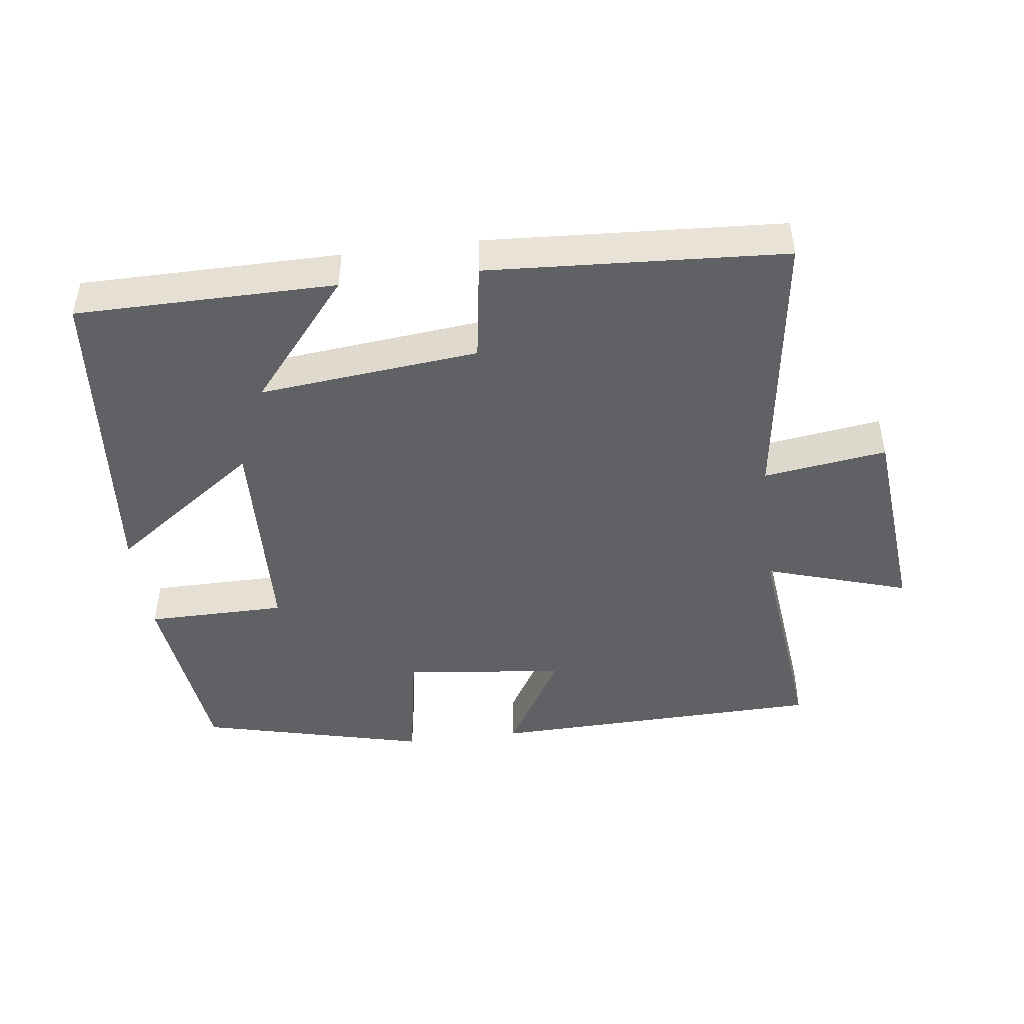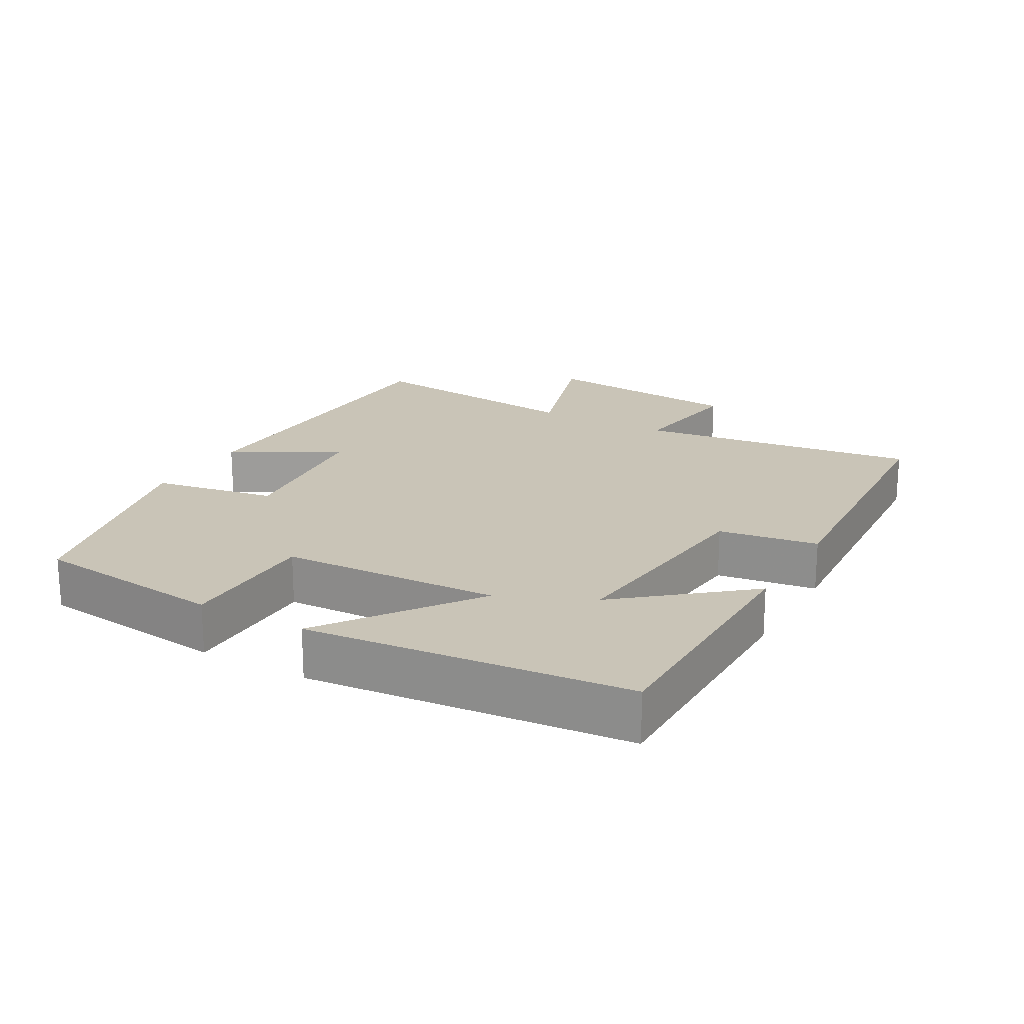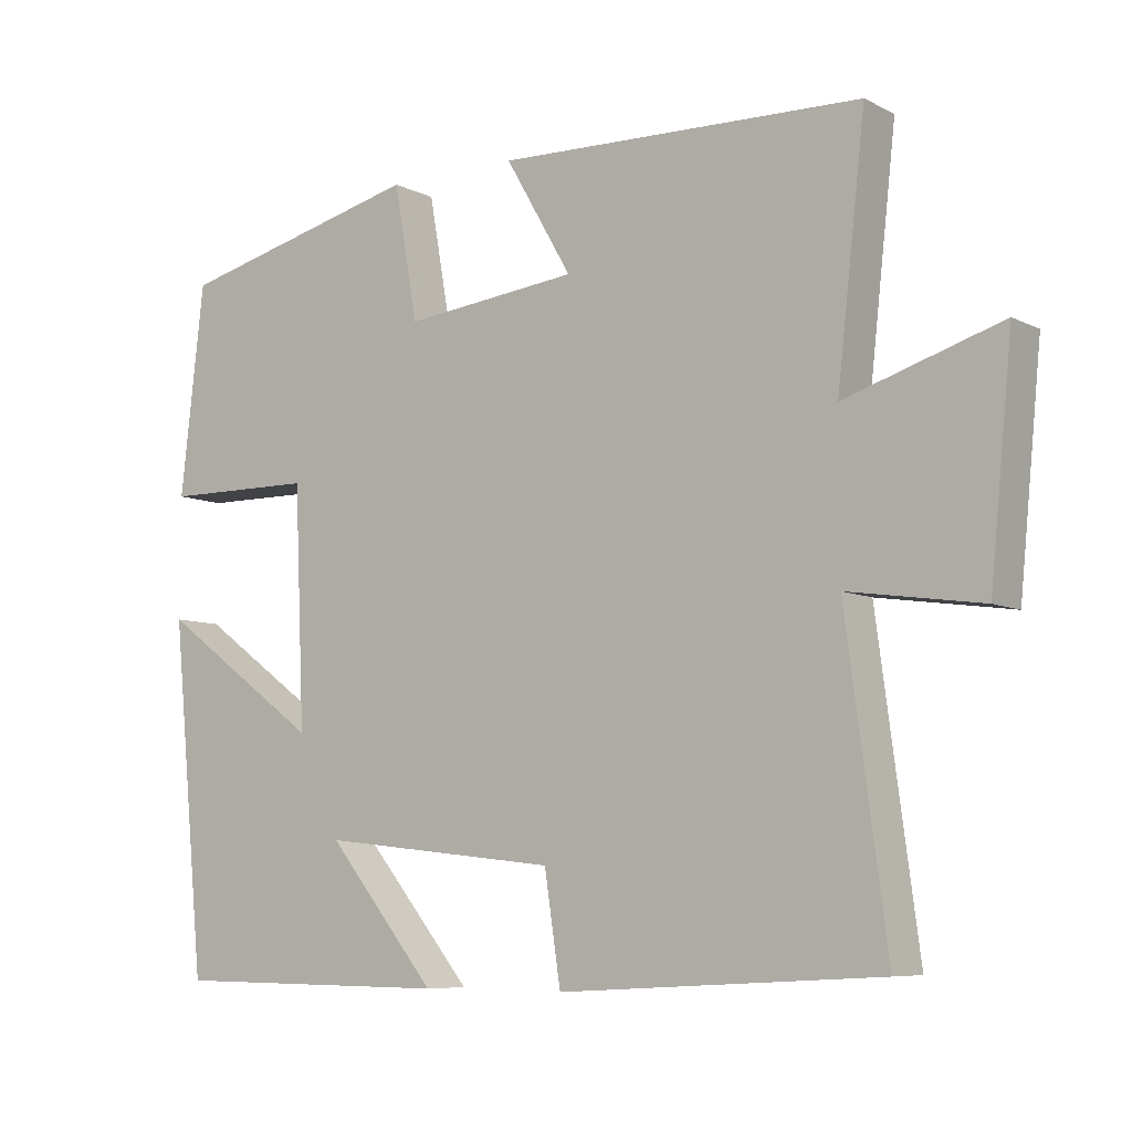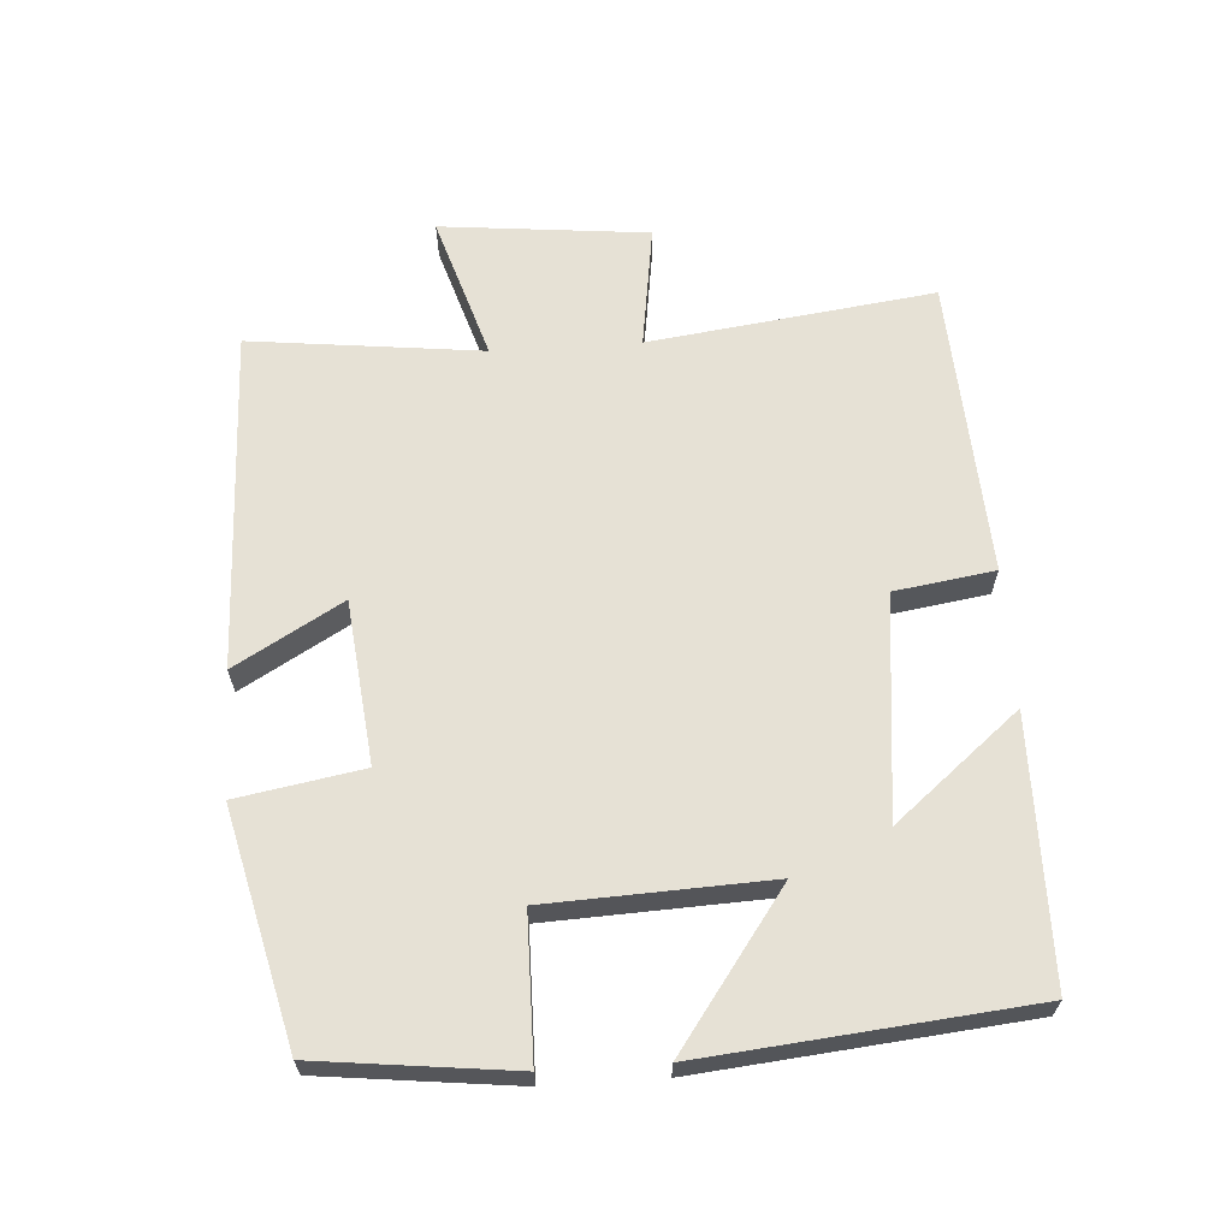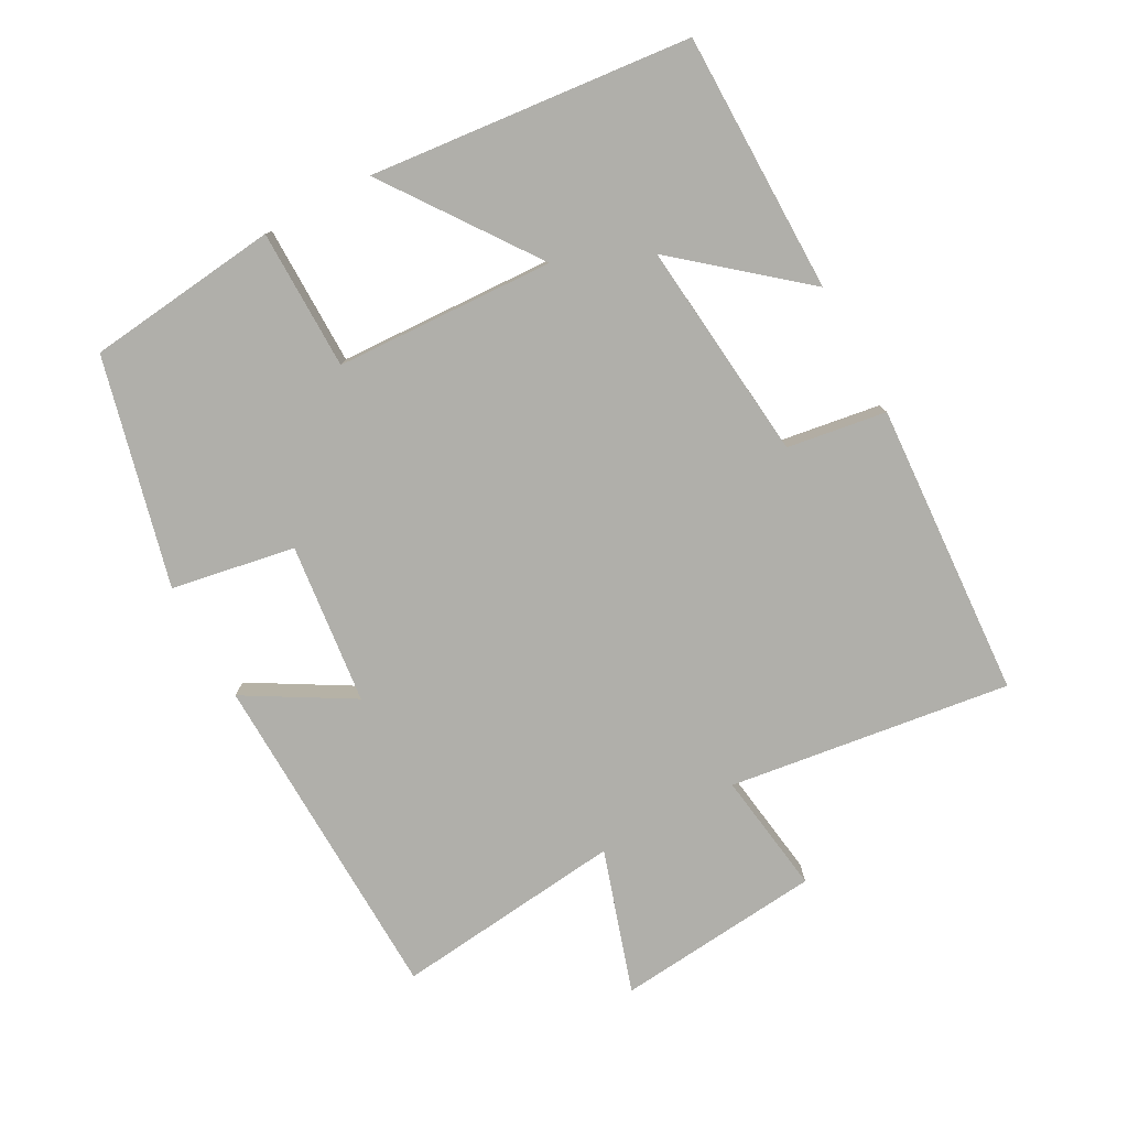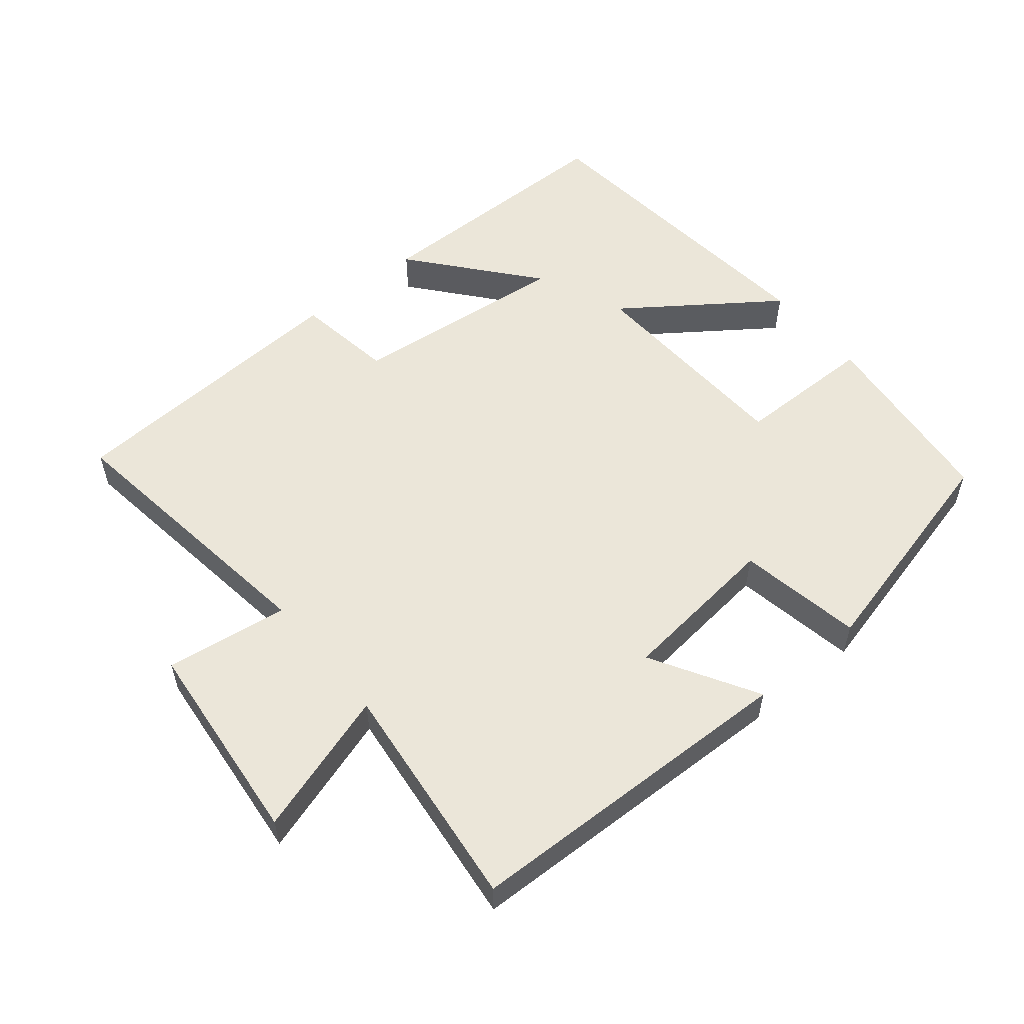
<metadata>
{"format":"obj","ext":"obj","renderer":"f3d","projection":"perspective","resolution":1024,"background":"white","views":[{"elev":-45.7,"azim":-172.8,"up":"+Y"},{"elev":20.0,"azim":119.5,"up":"+Y"},{"elev":-7.5,"azim":-144.0,"up":"+Z"},{"elev":64.1,"azim":86.3,"up":"+Y"},{"elev":-78.0,"azim":118.4,"up":"+Y"},{"elev":55.2,"azim":-39.5,"up":"+Y"}]}
</metadata>
<code>
v -0.538 0.07 0.485
v -0.044 0.07 0.5
v -0.134 0.07 0.345
v 0.102 0.07 0.319
v 0.134 0.07 0.5
v 0.468 0.07 0.418
v 0.5 0.07 0.136
v 0.295 0.07 0.134
v 0.281 0.07 -0.186
v 0.5 0.07 -0.028
v 0.454 0.07 -0.497
v 0.074 0.07 -0.5
v 0.222 0.07 -0.321
v -0.1 0.07 -0.355
v -0.122 0.07 -0.5
v -0.555 0.07 -0.475
v -0.5 0.07 -0.062
v -0.68 0.07 -0.088
v -0.71 0.07 0.214
v -0.5 0.07 0.148
v -0.538 0 0.485
v -0.044 0 0.5
v -0.134 0 0.345
v 0.102 0 0.319
v 0.134 0 0.5
v 0.468 0 0.418
v 0.5 0 0.136
v 0.295 0 0.134
v 0.281 0 -0.186
v 0.5 0 -0.028
v 0.454 0 -0.497
v 0.074 0 -0.5
v 0.222 0 -0.321
v -0.1 0 -0.355
v -0.122 0 -0.5
v -0.555 0 -0.475
v -0.5 0 -0.062
v -0.68 0 -0.088
v -0.71 0 0.214
v -0.5 0 0.148
f 17 18 19 20
f 14 15 16 17
f 13 14 17 20
f 10 11 12 13
f 9 10 13
f 8 9 13 20
f 4 5 6 7
f 3 4 7 8
f 20 1 2 3
f 3 8 20
f 40 39 38 37
f 37 36 35 34
f 40 37 34 33
f 33 32 31 30
f 33 30 29
f 40 33 29 28
f 27 26 25 24
f 28 27 24 23
f 23 22 21 40
f 40 28 23
f 1 21 22 2
f 2 22 23 3
f 3 23 24 4
f 4 24 25 5
f 5 25 26 6
f 6 26 27 7
f 7 27 28 8
f 8 28 29 9
f 9 29 30 10
f 10 30 31 11
f 11 31 32 12
f 12 32 33 13
f 13 33 34 14
f 14 34 35 15
f 15 35 36 16
f 16 36 37 17
f 17 37 38 18
f 18 38 39 19
f 19 39 40 20
f 20 40 21 1

</code>
